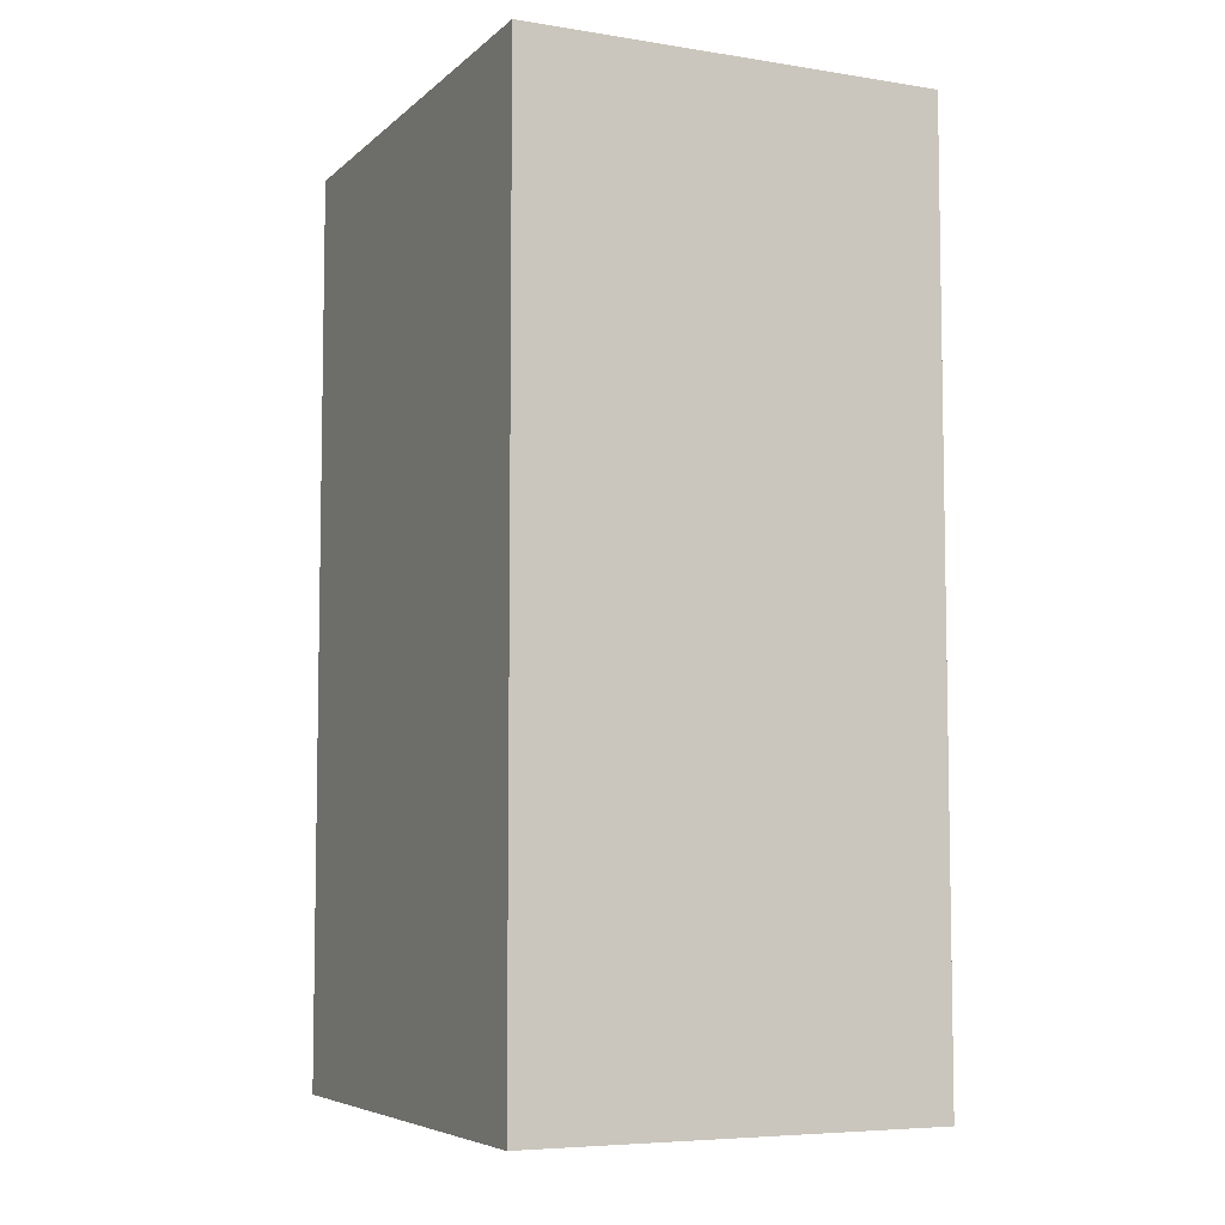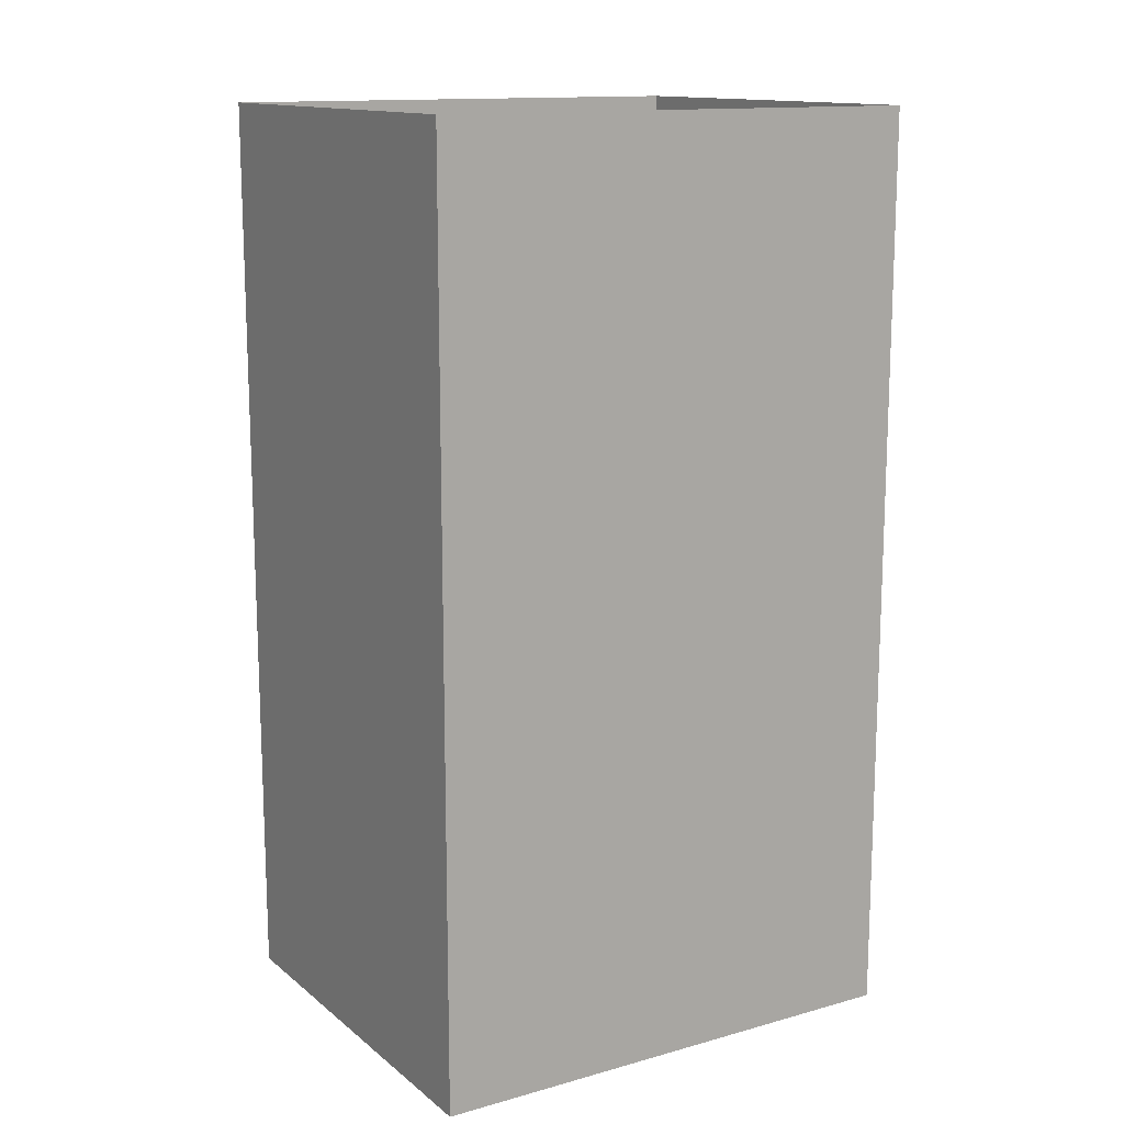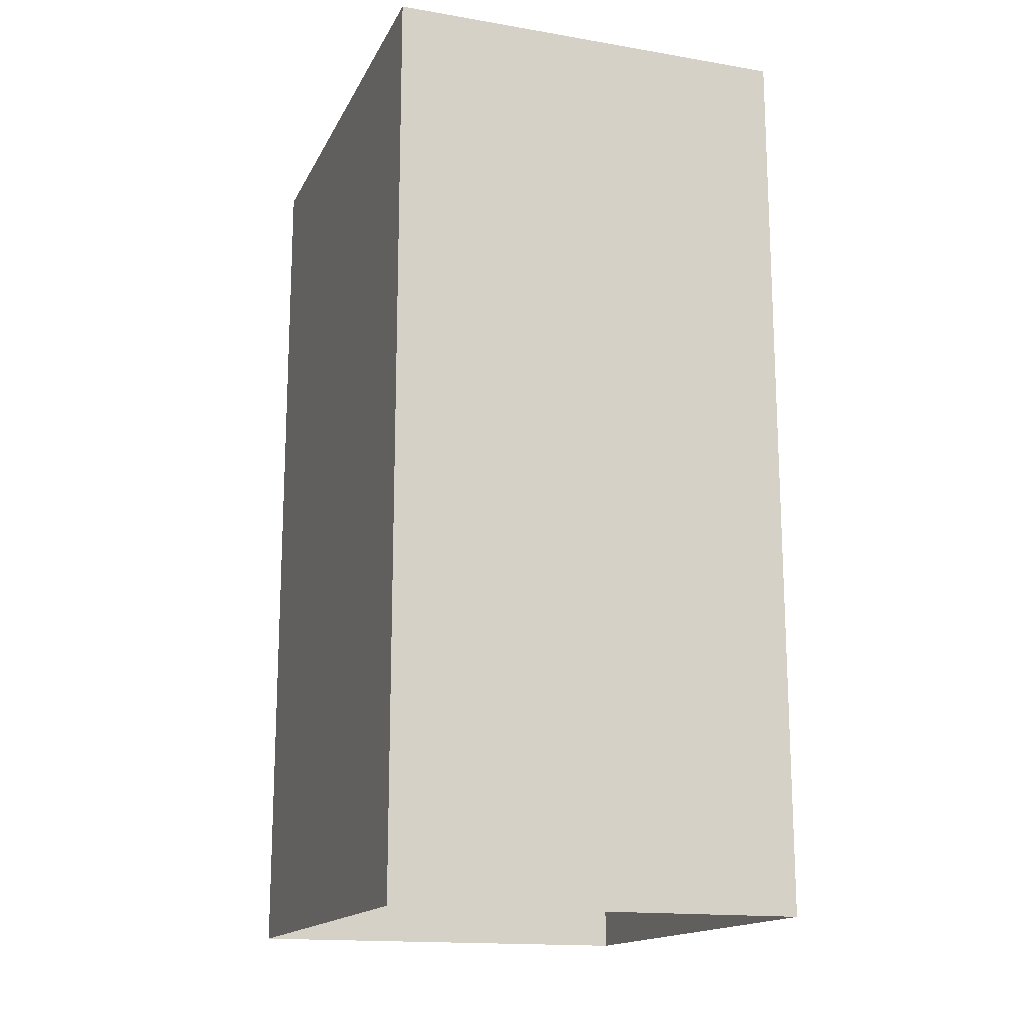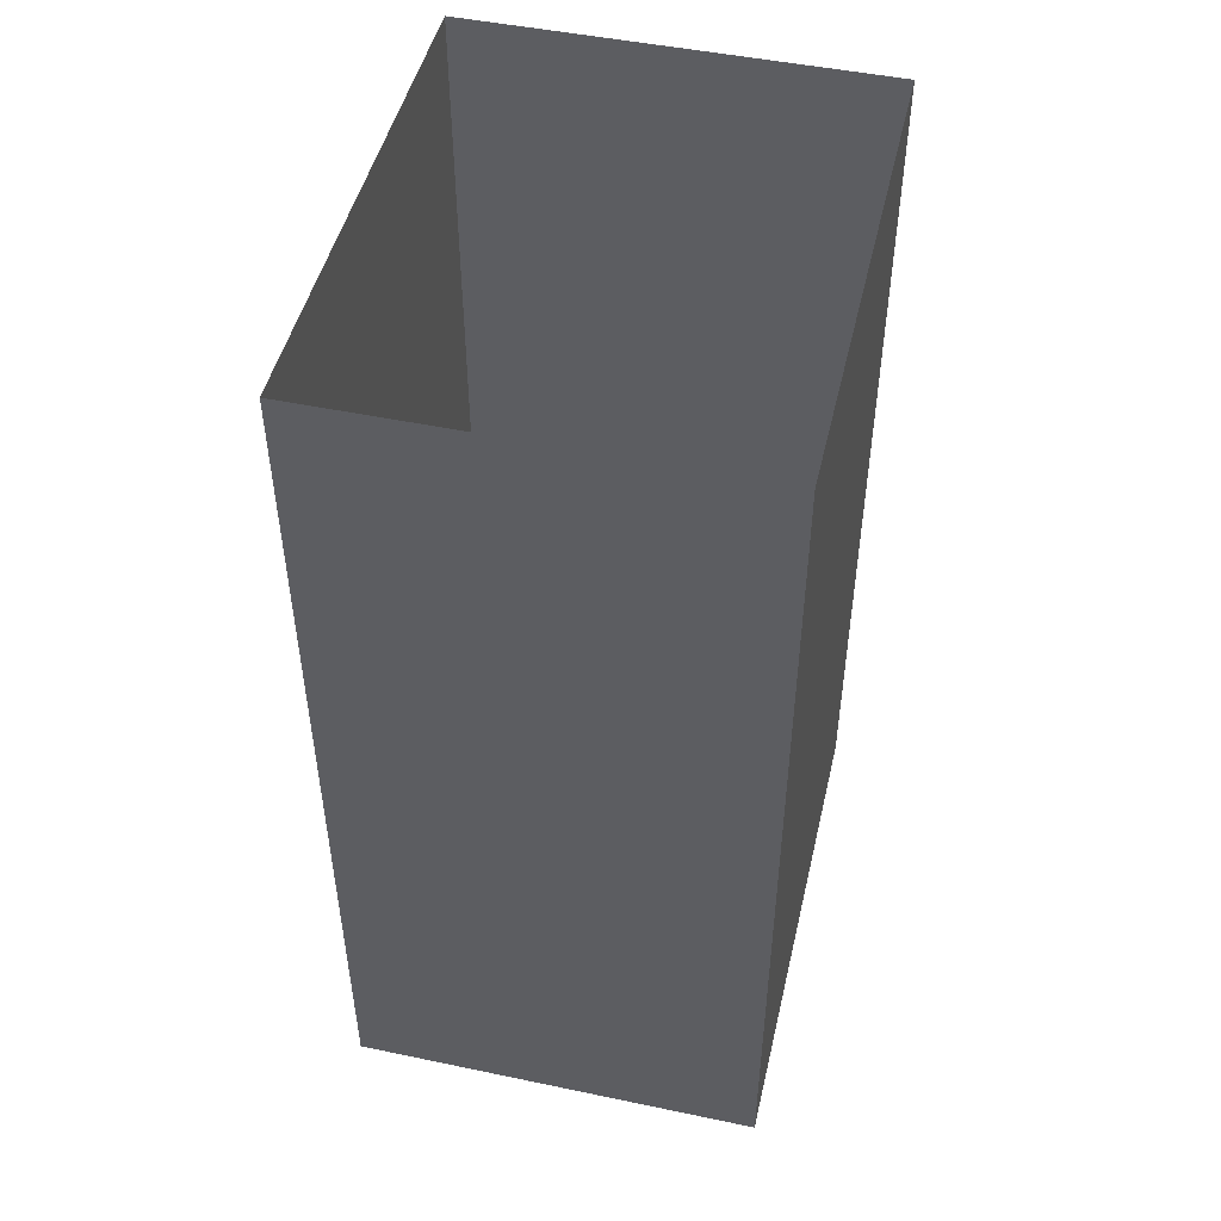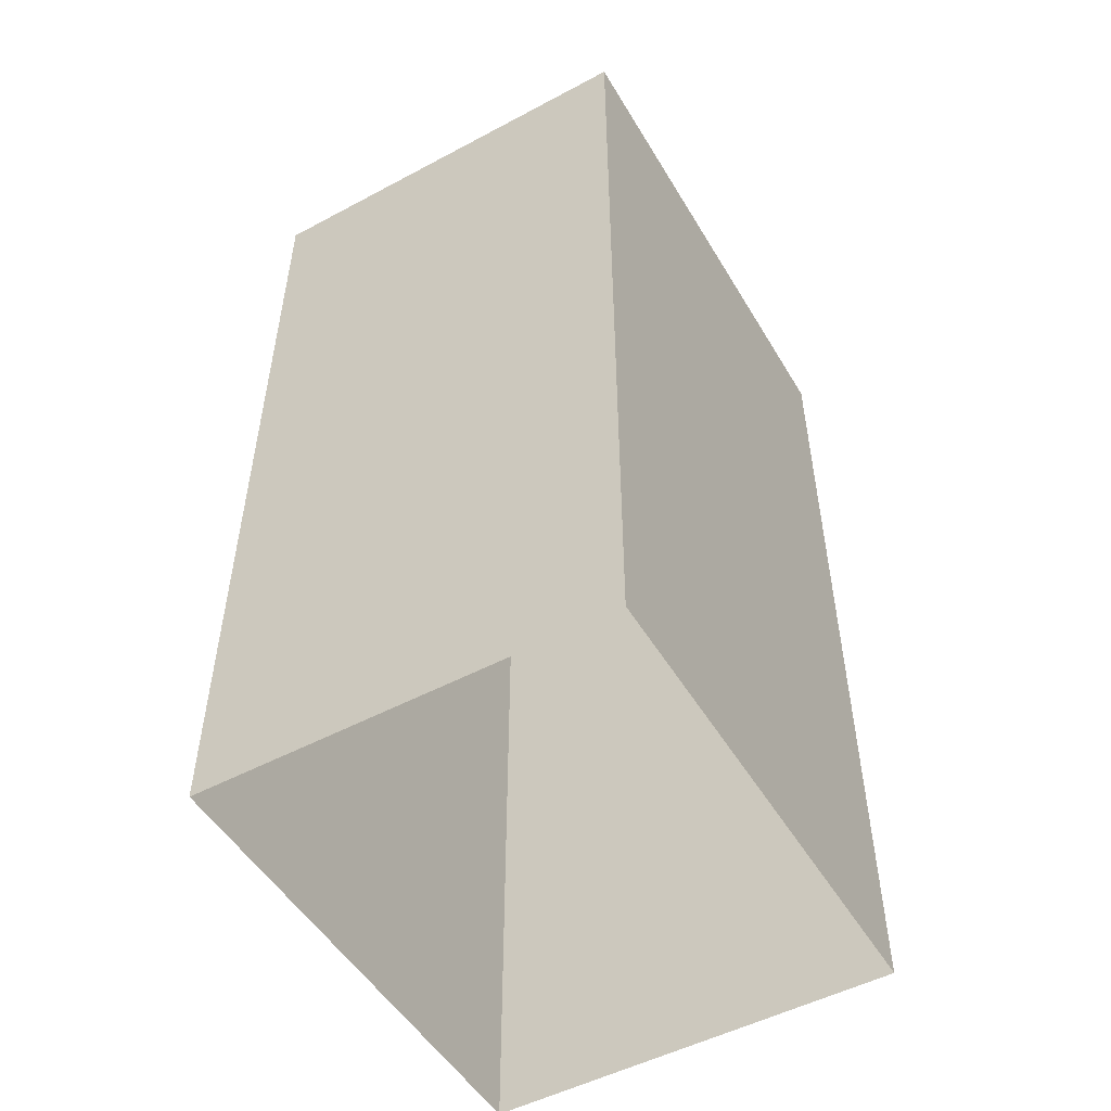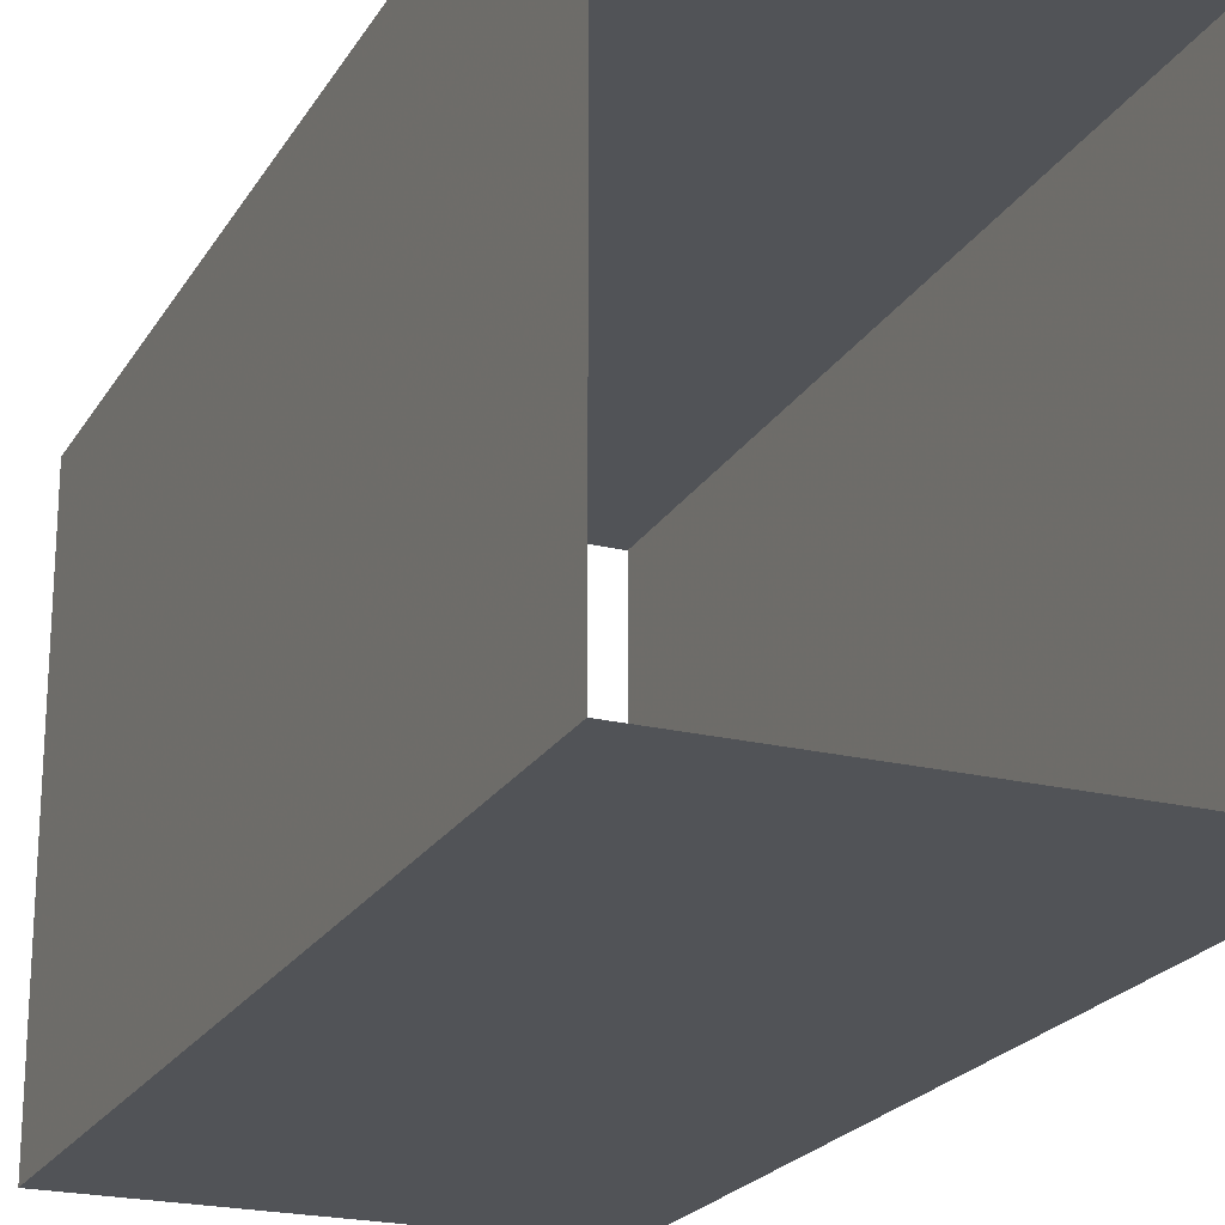
<metadata>
{"format":"obj","ext":"obj","renderer":"f3d","projection":"perspective","resolution":1024,"background":"white","views":[{"elev":-6.3,"azim":-24.9,"up":"+Y"},{"elev":13.8,"azim":58.5,"up":"+Y"},{"elev":-16.0,"azim":-19.2,"up":"+Y"},{"elev":48.5,"azim":13.1,"up":"+Y"},{"elev":-51.1,"azim":-149.9,"up":"+Y"},{"elev":-21.9,"azim":156.9,"up":"+Z"}]}
</metadata>
<code>
o Cube.002_Cube.007
v 0.008015 0.2137 0.3242
v 0.008015 0.2137 -0.3242
v 0.008015 -0.9771 -0.3242
v 0.008015 -0.9771 0.3242
v 0.5461 0.2137 -0.3242
v 0.5461 -0.9771 -0.3242
v 0.5461 0.2137 0.3242
v 0.5461 -0.9771 0.3242
f 1 2 3 4
f 2 5 6 3
f 5 7 8 6
f 7 1 4 8

</code>
